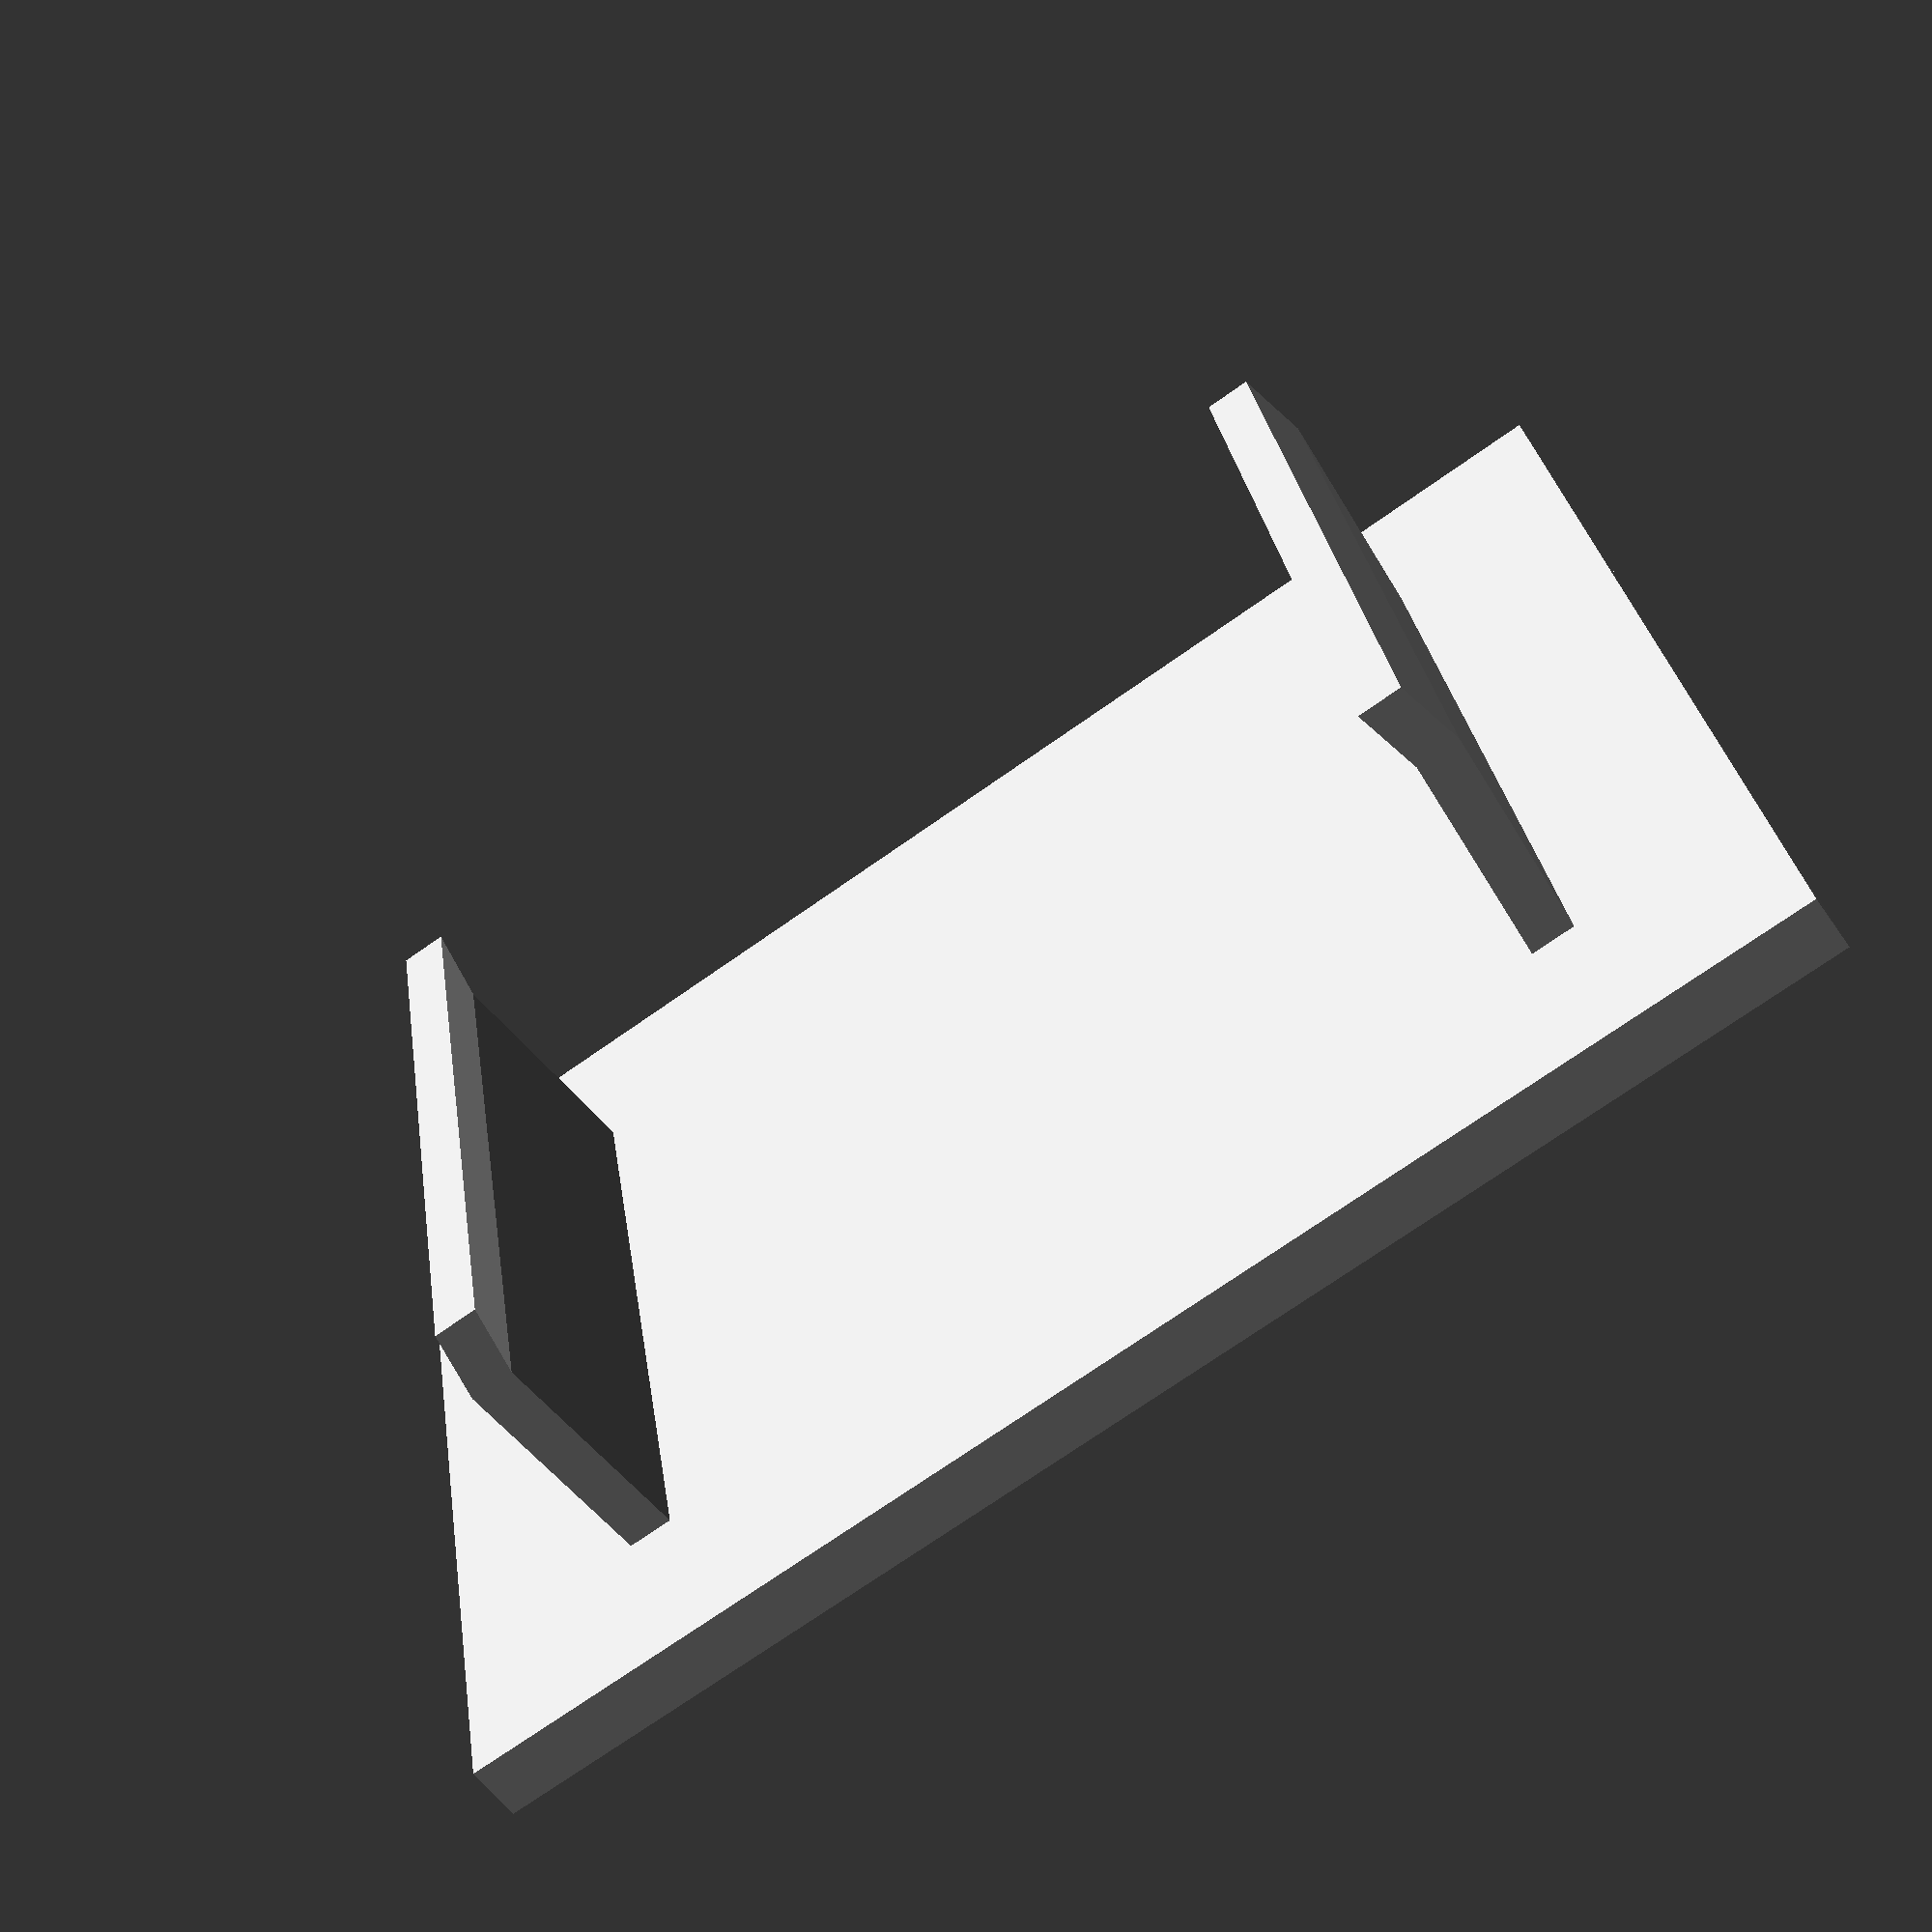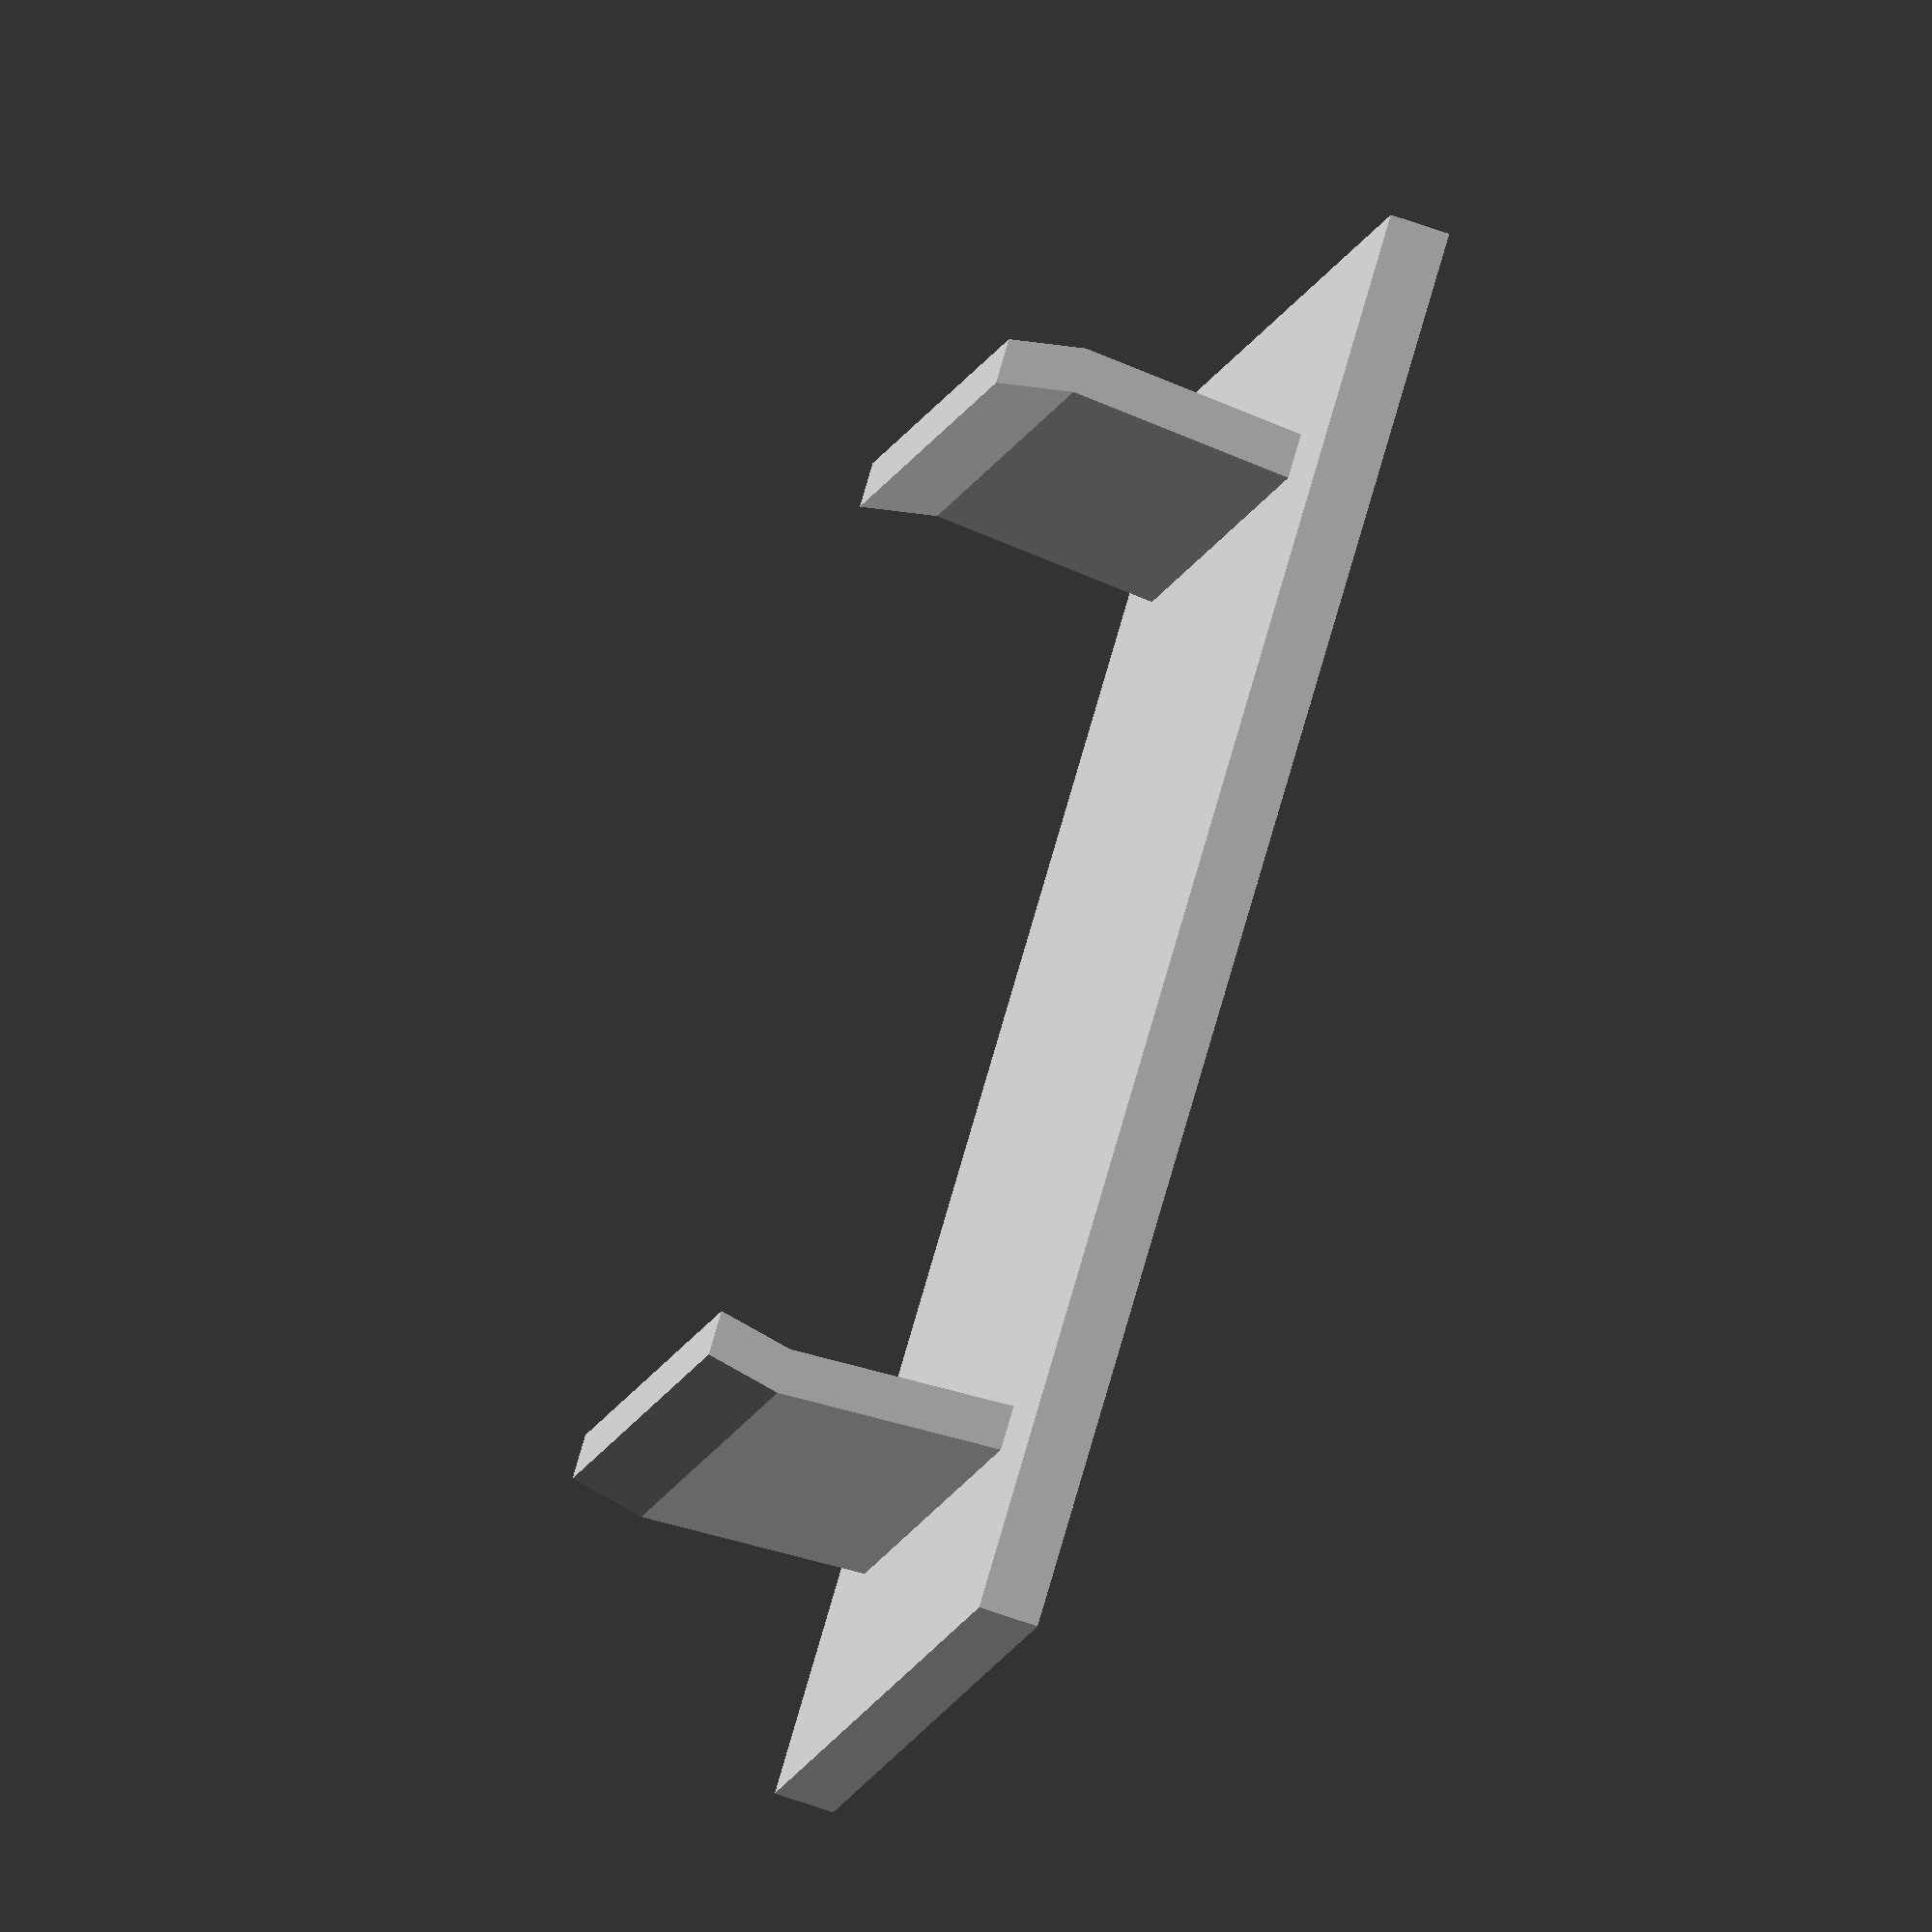
<openscad>
// Power Switch Cover
//
// After installing the power switch extension cable, I now have a hole in the
// electronics enclosure where the powerswitch used to be. This is a small cover
// to, well, cover it.

width  = 20;
height = 14;

material = 1;

overhang = 2;
gap      = 1;

union() {
    cube([
        width + 2 * overhang,
        height + 2 * overhang,
        material
    ]);

    translate([overhang + gap, 0, 0])
    thing();

    translate([width + overhang - gap, 0, 0])
    mirror([1, 0, 0])
    thing();
}

// This is the part that extends into the electronics enclosure and keeps the
// cover in place. No idea what to call it.
module thing() {
    depth = 5;

    translate([0, overhang - gap + height, material])
    rotate([90, 0, 0])
    linear_extrude(height - gap * 2)
    polygon([
        [ material * 0.25, 0.0],
        [ material       , 0.0],
        [ material * 0.75, depth * 0.75],
        [ material       , depth],
        [ material * 0.25, depth],
        [            0.0 , depth * 0.75],
    ]);
}

</openscad>
<views>
elev=56.1 azim=350.5 roll=34.0 proj=p view=solid
elev=67.8 azim=146.5 roll=70.6 proj=o view=wireframe
</views>
